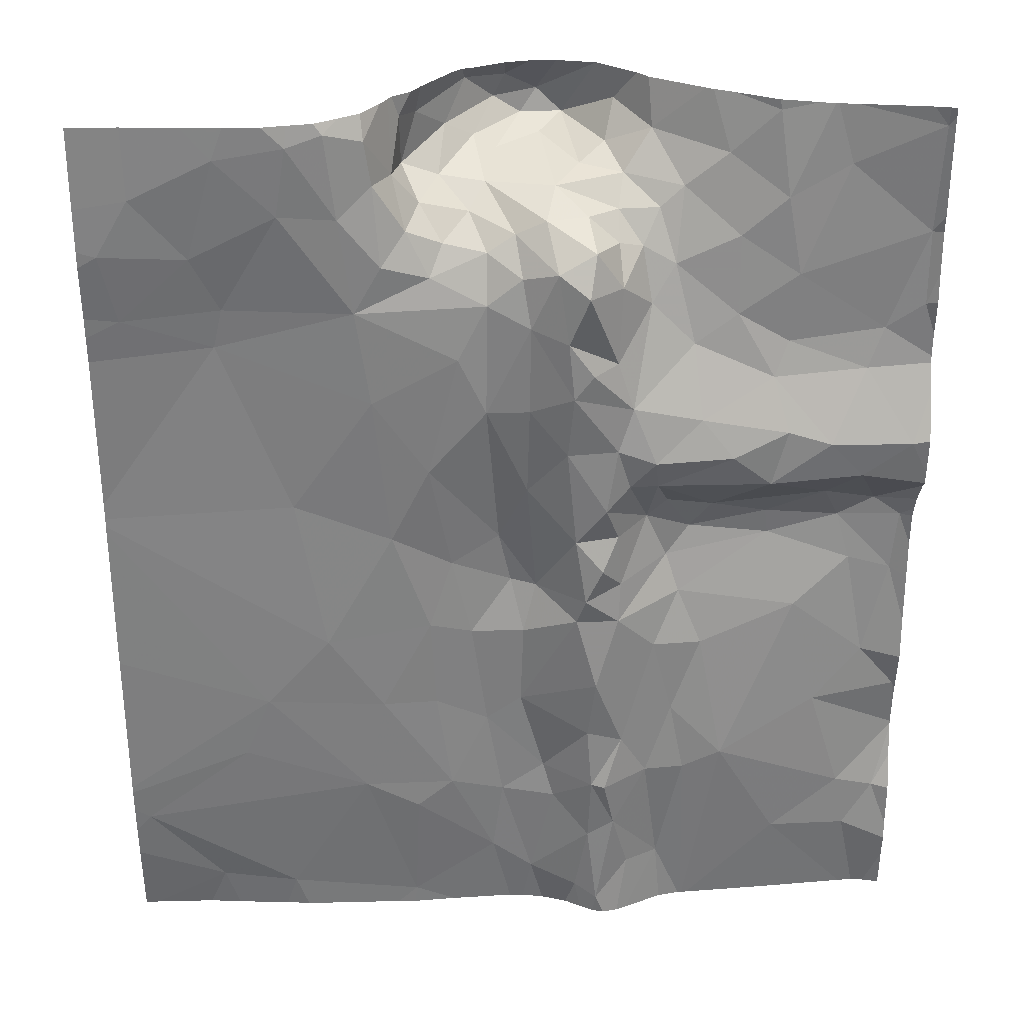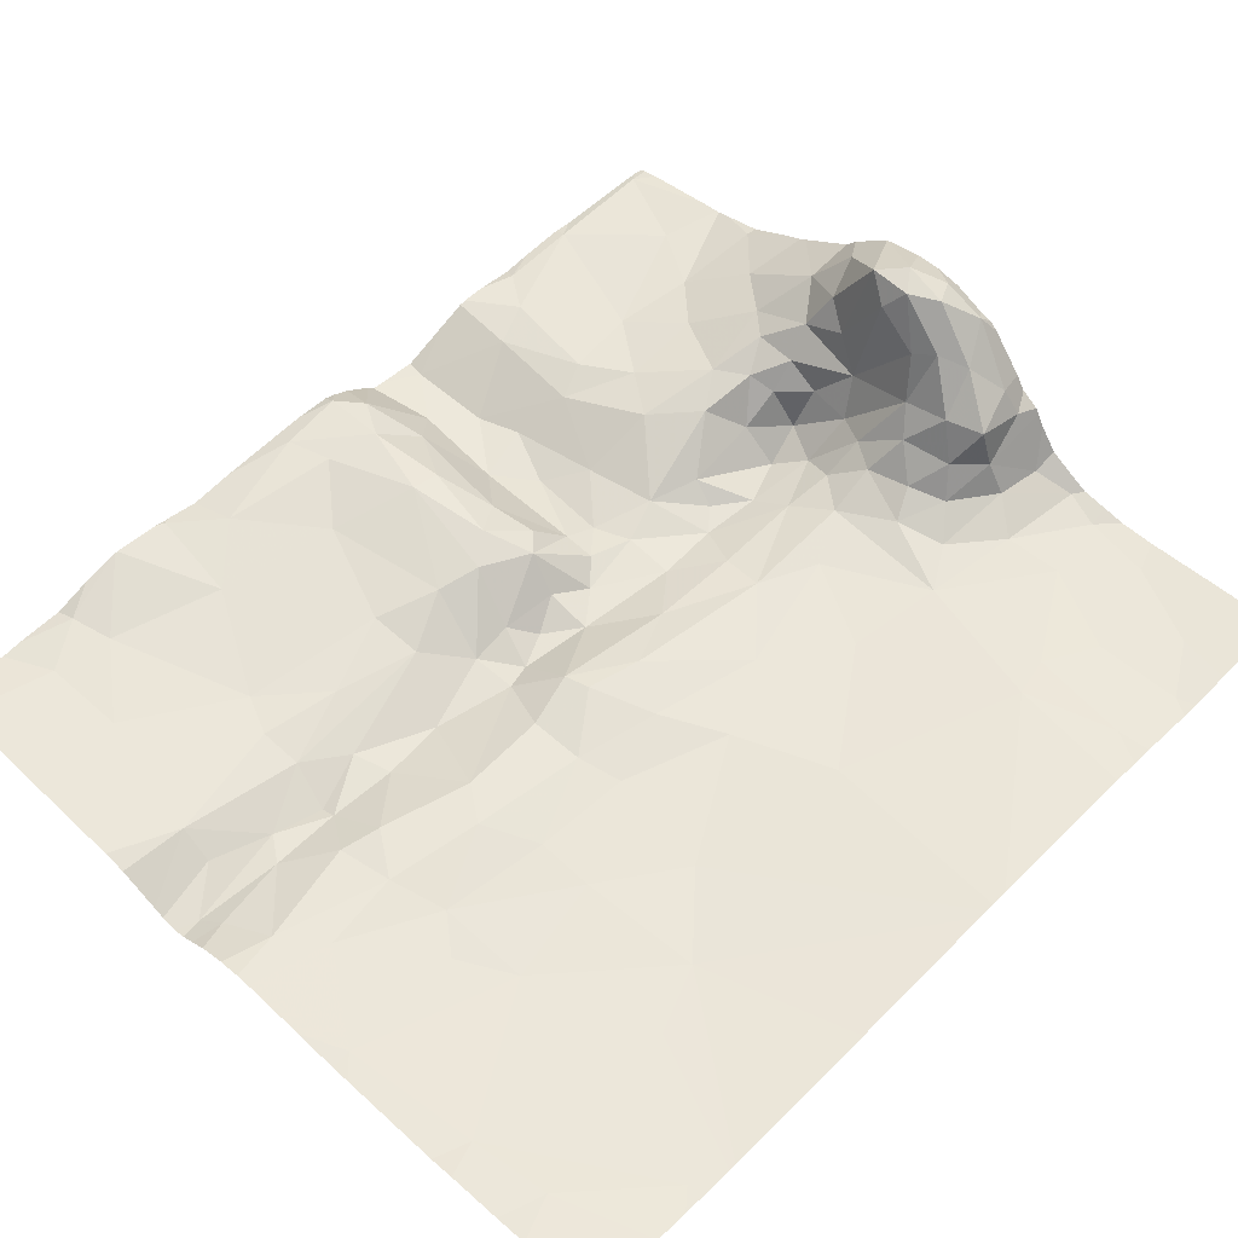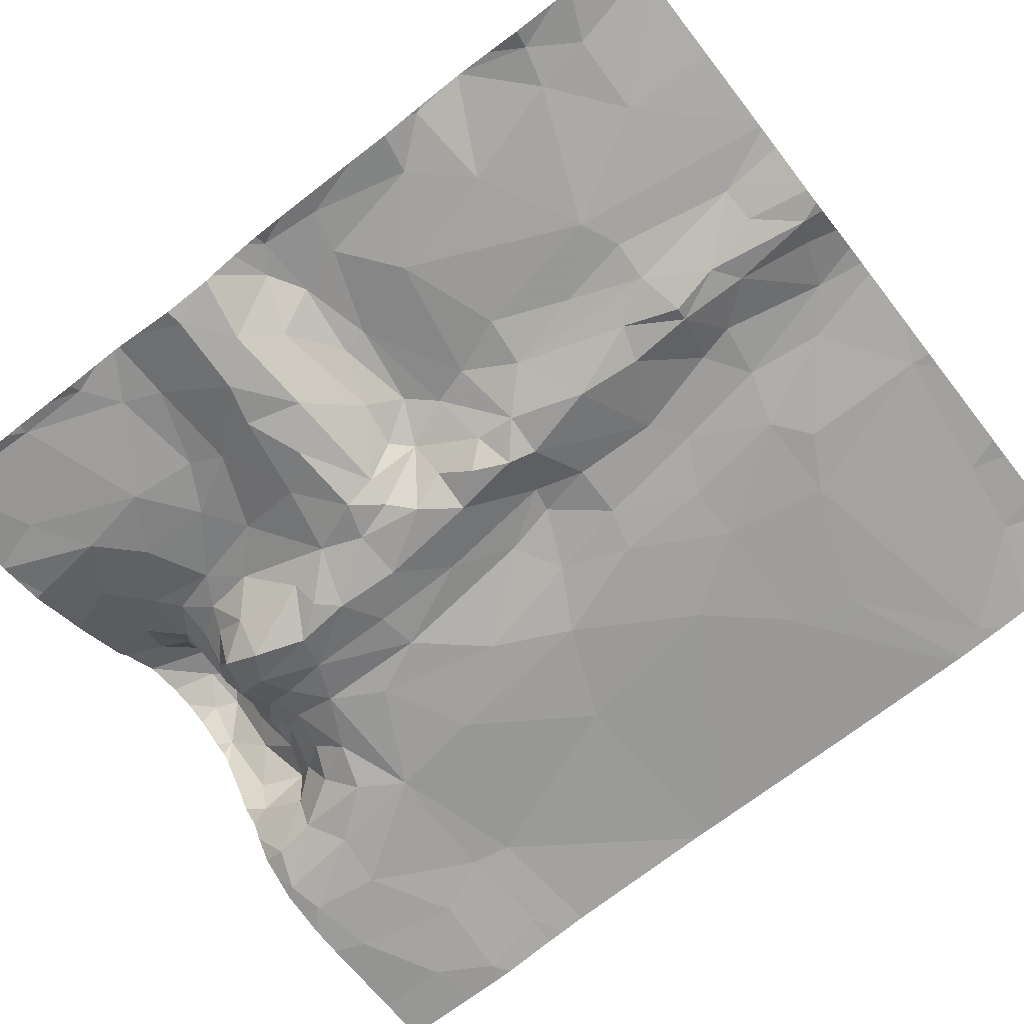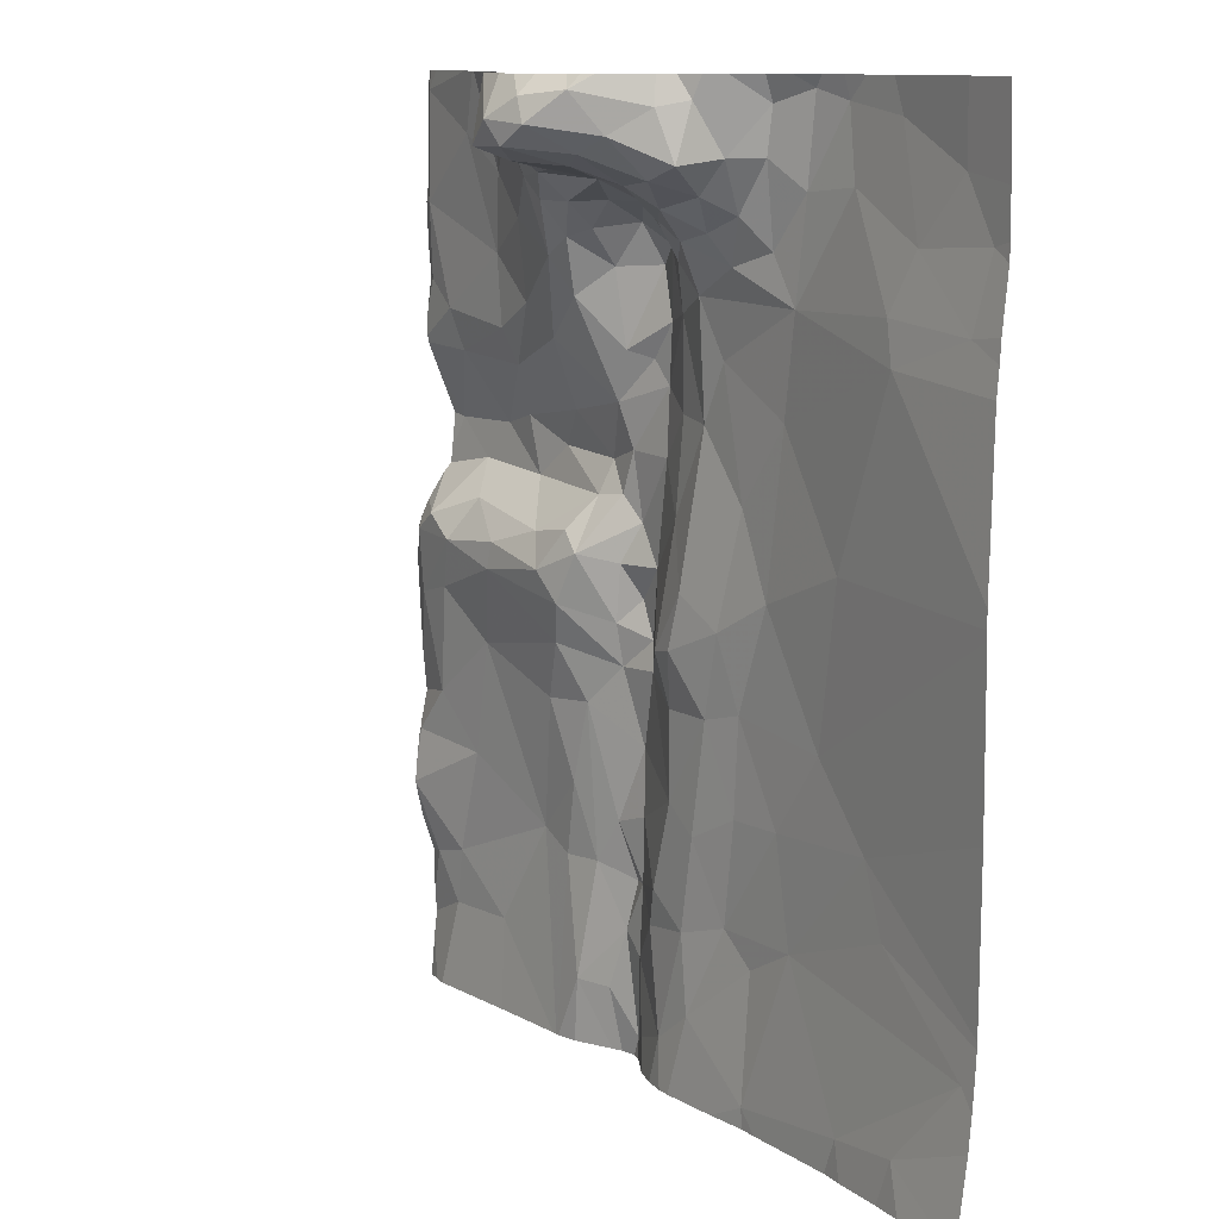
<metadata>
{"format":"obj","ext":"obj","renderer":"f3d","projection":"perspective","resolution":1024,"background":"white","views":[{"elev":30.4,"azim":177.6,"up":"+Y"},{"elev":55.8,"azim":43.8,"up":"+Z"},{"elev":-70.7,"azim":-52.0,"up":"+Z"},{"elev":11.4,"azim":55.9,"up":"+Y"}]}
</metadata>
<code>
v -74.01 56.8 -0.8664
v -74.16 57.51 -0.9034
v -73.37 59.94 -1.046
v -73.4 60.34 -1.087
v -73.68 59.96 -1.035
v -73.31 61.12 -1.03
v -73.25 61.36 -0.7928
v -73.53 61.23 -0.988
v -74.79 56.96 -0.846
v -75.27 56.95 -0.8123
v -73.95 58.47 -0.8988
v -73.91 57.53 -0.9443
v -73.75 57.8 -0.9832
v -72.97 61.78 0.1387
v -73.14 61.67 0.1683
v -72.84 61.63 -0.104
v -71.11 56.67 -0.839
v -72.36 61.61 -0.6741
v -72.51 61.42 -0.6269
v -72.43 61.32 -0.8165
v -72.98 61.57 -0.1493
v -73.24 61.59 0.0356
v -73.23 61.81 0.2062
v -73.58 62.03 -0.006391
v -73.38 61.66 0.183
v -75.1 59.28 -0.6593
v -75.49 59.29 -0.6952
v -75.46 58.9 -0.7025
v -73.61 59.55 -1.052
v -73.04 61.92 0.1244
v -73.77 60.22 -0.9924
v -73.57 58.26 -1.044
v -74.14 60.56 -0.8012
v -74.18 60.13 -0.9854
v -73.91 59.88 -1.059
v -75.01 61.68 -0.7735
v -74.74 61 -0.8065
v -74.66 61.47 -0.7671
v -73.46 56.58 -0.9475
v -73.17 56.69 -0.8609
v -73.6 56.52 -1.024
v -73.54 57.04 -0.9879
v -73.71 57.15 -1.01
v -72.89 60.88 -0.9117
v -72.12 60.86 -0.9489
v -72.56 61.05 -0.8782
v -74.62 60.36 -0.8671
v -72.8 61.34 -0.5874
v -72.9 61.46 -0.4295
v -73.07 61.27 -0.7638
v -72.89 60.19 -0.9454
v -73.14 60.22 -0.9937
v -73.13 59.65 -0.9351
v -73.11 61.05 -0.9228
v -72.9 61.16 -0.7918
v -73.89 59.36 -0.7751
v -74.01 59.48 -0.7899
v -74.17 59.24 -0.6906
v -73.75 59.7 -1.015
v -73.93 59.68 -0.9679
v -75.27 60.64 -0.8013
v -75.5 60.8 -0.8202
v -75.46 57.24 -0.7883
v -73.52 60.48 -1.069
v -72.28 61.14 -0.9302
v -73.81 56.78 -0.9579
v -73.31 57.3 -0.8986
v -73.15 60.76 -0.9902
v -73.56 57.47 -1.021
v -71.71 59.55 -0.9177
v -71.29 60.64 -0.8939
v -73.31 61.48 -0.55
v -72.41 61.58 -0.4094
v -72.88 57.92 -0.874
v -73.1 58.08 -0.8772
v -73.25 57.54 -0.8742
v -73.49 61 -1.112
v -72.64 61.22 -0.7748
v -75.32 59.41 -0.6814
v -72.79 58.6 -0.8861
v -73.37 60.69 -1.077
v -72.5 61.87 -0.3442
v -72.8 61.96 -0.01605
v -72.67 61.72 -0.163
v -73.44 58.73 -1.007
v -73.71 58.71 -0.9858
v -72.2 61.89 -0.8587
v -71.98 61.97 -0.9546
v -73.53 57.87 -1.008
v -73.68 61.2 -0.7579
v -73.5 61.36 -0.7414
v -73.68 61.35 -0.599
v -73.19 58.91 -0.8418
v -73.43 59.32 -1.026
v -73.5 58.9 -1.047
v -72.2 60.27 -0.9534
v -75.01 57.96 -0.8015
v -75.55 58.02 -0.7231
v -73.68 61.84 -0.07516
v -73.89 61.75 -0.3327
v -74.29 59.44 -0.7708
v -74.61 59.7 -1.013
v -74.99 59.53 -0.8195
v -72.04 61.45 -0.9555
v -71.7 61.49 -0.9834
v -73.72 58.97 -0.9483
v -73.6 59.11 -1.05
v -73.7 59.31 -0.9566
v -74.64 59.33 -0.6859
v -74.07 57.97 -0.8874
v -74.7 60.57 -0.8087
v -75.18 60.4 -0.8416
v -74.02 59.05 -0.7339
v -75.46 59.96 -1.011
v -73.67 60.52 -0.9788
v -75.53 61.92 -0.8284
v -74.4 57.62 -0.9059
v -74.25 58.45 -0.84
v -75.5 61.26 -0.8029
v -74.4 60.74 -0.7835
v -74.4 61.22 -0.7313
v -72.24 61.62 -0.8553
v -73.64 57.46 -1.048
v -72.72 60.54 -0.9485
v -73.04 58.95 -0.8177
v -73.12 58.6 -0.8861
v -72.54 59.79 -0.9386
v -72.3 59.31 -0.9245
v -72.96 59.28 -0.8385
v -75.31 58.3 -0.7387
v -74.85 58.68 -0.7747
v -72.98 57.35 -0.8756
v -72.92 56.88 -0.8685
v -72.65 57.45 -0.928
v -72.67 59.1 -0.8737
v -75.18 59.74 -0.9967
v -74.66 59.16 -0.6697
v -71.35 60.88 -0.9094
v -71.77 61.91 -0.9978
v -73.69 60.98 -0.9202
v -72.63 61.5 -0.3932
v -72.41 61.9 -0.5073
v -74.97 59.97 -1.027
v -74.02 61.03 -0.6931
v -74.07 61.47 -0.5636
v -73.46 61.53 -0.3304
v -75.19 58.97 -0.6914
v -73.62 61.62 -0.2085
v -73.72 61.51 -0.4317
v -74.37 59.9 -1.051
v -74.71 60.05 -1.003
v -73.88 60.81 -0.7706
v -74.1 58.81 -0.7837
v -73.93 61.34 -0.5801
v -73.82 61.14 -0.6836
v -74.32 61.69 -0.6027
v -74.6 61.97 -0.6786
v -71.36 61.84 -0.9958
v -71.88 58.58 -0.9529
v -75.21 57.3 -0.8065
v -72.56 58.09 -0.9178
v -72.09 57.46 -0.9406
v -72.43 57.27 -0.9375
v -70.67 61.26 -0.9734
v -70.76 60.83 -0.9265
v -71.59 56.61 -0.8637
v -71.49 58.13 -0.9464
v -72.22 58.09 -0.9438
v -72.53 58.67 -0.9204
v -70.65 57.2 -0.8908
v -70.87 61.6 -0.9731
v -71.18 61.22 -0.9519
v -72.4 56.52 -0.8652
v -71.32 57.73 -0.9322
v -75.57 59.62 -0.9293
v -75.57 59.97 -1.005
v -75.57 57.68 -0.688
v -75.57 59.74 -0.981
v -75.57 59.08 -0.7273
v -75.57 58.84 -0.7391
v -75.57 57.44 -0.7408
v -75.57 61.26 -0.8218
v -75.57 61.97 -0.849
v -75.57 58.25 -0.7789
v -75.57 60.45 -0.8172
v -75.57 57.66 -0.6894
v -75.57 60.6 -0.8203
v -75.57 58.52 -0.7538
v -75.57 57.8 -0.699
v -75.57 59.46 -0.8168
v -75.57 56.81 -0.8308
v -75.57 59.36 -0.7635
v -75.57 58.01 -0.7304
v -75.57 61 -0.8317
v -75.57 59.29 -0.7398
v -75.57 60.82 -0.8483
v -75.57 56.93 -0.8194
v -75.57 57.64 -0.695
v -75.57 58.06 -0.7368
v -75.57 57.97 -0.7183
v -75.57 56.66 -0.8109
v -75.57 60.41 -0.8233
v -75.57 60.25 -0.8903
v -75.57 59.66 -0.9723
v -75.57 61.37 -0.8352
v -75.57 57.22 -0.8151
v -75.57 61.89 -0.8455
v -70.56 59.38 -0.8945
v -70.56 58.43 -0.9053
v -70.56 61.55 -0.9644
v -70.56 60.85 -0.931
v -70.56 61.19 -0.9673
v -70.56 56.88 -0.8619
v -70.56 57.08 -0.8805
v -70.56 57.26 -0.8929
v -70.56 59.43 -0.8937
v -70.56 59.58 -0.8907
v -70.56 60.72 -0.9239
v -70.56 57.45 -0.9026
v -70.56 60.56 -0.9102
v -70.56 57.41 -0.9016
v -70.56 61.29 -0.9693
v -70.56 59.48 -0.8921
v -74.24 56.4 -0.8422
v -73.12 56.4 -0.8286
v -74.18 56.4 -0.8441
v -73.58 56.4 -1.01
v -74.2 56.4 -0.844
v -71.19 56.4 -0.8182
v -73.75 56.4 -1.009
v -70.56 56.4 -0.7959
v -71.52 56.4 -0.8385
v -73.65 56.4 -1.027
v -72.27 56.4 -0.8599
v -73.5 56.4 -0.9629
v -73.25 56.4 -0.8506
v -75.57 56.4 -0.7874
v -73.41 56.4 -0.9042
v -74.2 56.4 -0.8439
v -73.03 56.4 -0.8244
v -74.76 56.4 -0.806
v -71.66 56.4 -0.8561
v -75.47 56.4 -0.7654
v -70.63 56.4 -0.7967
v -71 56.4 -0.7989
v -72.39 56.4 -0.8632
v -70.84 56.4 -0.798
v -72.65 56.4 -0.8431
v -74.05 56.4 -0.8723
v -75.39 56.4 -0.7561
v -75.3 56.4 -0.762
v -73.81 56.4 -0.9818
v -72.19 62.03 -0.8007
v -73.58 62.03 -0.007314
v -70.56 62.03 -0.9491
v -71.64 62.03 -0.9955
v -74.35 62.03 -0.5467
v -74.22 62.03 -0.4881
v -75.54 62.03 -0.8445
v -71.19 62.03 -0.9797
v -73.58 62.03 -0.007008
v -75.44 62.03 -0.8249
v -74.58 62.03 -0.6738
v -73.34 62.03 0.04187
v -72.78 62.03 -0.08798
v -74.18 62.03 -0.4635
v -72.07 62.03 -0.8741
v -72.3 62.03 -0.6519
v -75.02 62.03 -0.763
v -72.87 62.03 -0.06344
v -73.58 62.03 -0.01025
v -74.91 62.03 -0.7501
v -73.04 62.03 0.01402
v -73.19 62.03 0.04419
v -71.93 62.03 -0.9495
v -71.43 62.03 -0.9941
v -72.54 62.03 -0.375
v -72.73 62.03 -0.138
v -72.48 62.03 -0.4645
v -70.6 62.03 -0.9505
v -75.53 62.03 -0.8432
v -73.87 62.03 -0.2677
v -72.35 62.03 -0.5715
v -73.8 62.03 -0.1934
v -72.37 62.03 -0.5383
v -71.78 62.03 -0.9718
v -70.86 62.03 -0.9591
v -75.57 62.03 -0.8562
v -74.89 62.03 -0.7493
v -74.81 62.03 -0.7275
g obj_0
f 173 234 166
f 162 173 166
f 173 133 240
f 173 162 163
f 173 163 133
f 234 173 246
f 246 173 248
f 240 248 173
f 234 242 166
f 166 17 170
f 170 162 166
f 232 166 242
f 229 17 166
f 229 166 232
f 162 134 163
f 174 162 170
f 168 134 162
f 167 162 174
f 167 168 162
f 132 40 133
f 133 163 134
f 132 133 134
f 240 133 40
f 17 245 247
f 213 17 244
f 214 170 17
f 214 17 213
f 245 17 229
f 244 17 247
f 174 170 215
f 215 170 214
f 161 134 168
f 134 74 132
f 74 134 161
f 174 221 167
f 215 221 174
f 159 168 167
f 168 169 161
f 159 169 168
f 167 219 209
f 159 167 208
f 221 219 167
f 208 167 209
f 40 132 67
f 76 67 132
f 76 132 74
f 39 238 40
f 40 42 39
f 40 67 42
f 240 40 225
f 225 40 236
f 238 236 40
f 244 231 213
f 169 80 161
f 74 161 80
f 74 75 76
f 74 80 75
f 70 159 216
f 159 128 169
f 70 128 159
f 208 216 159
f 135 80 169
f 169 128 135
f 76 69 67
f 69 42 67
f 69 76 89
f 76 75 89
f 39 41 227
f 41 39 42
f 238 39 235
f 227 235 39
f 41 42 43
f 42 69 43
f 125 80 135
f 75 80 126
f 125 126 80
f 89 75 32
f 85 75 126
f 85 32 75
f 70 223 71
f 96 128 70
f 70 71 96
f 216 223 70
f 128 127 135
f 127 128 96
f 125 135 129
f 129 135 127
f 89 13 69
f 43 69 123
f 13 123 69
f 32 13 89
f 66 230 41
f 43 66 41
f 227 41 233
f 230 233 41
f 1 66 43
f 123 12 43
f 1 43 12
f 126 125 93
f 129 93 125
f 126 93 85
f 13 32 11
f 85 86 32
f 86 11 32
f 93 95 85
f 95 86 85
f 223 217 71
f 96 71 45
f 71 220 165
f 138 45 71
f 138 71 165
f 220 71 217
f 127 96 124
f 96 45 124
f 127 51 129
f 127 124 51
f 93 129 53
f 51 53 129
f 123 13 12
f 11 12 13
f 66 1 252
f 252 230 66
f 1 249 252
f 12 2 1
f 249 1 226
f 226 1 2
f 110 2 12
f 11 110 12
f 93 53 94
f 93 94 95
f 110 11 118
f 118 11 153
f 153 11 86
f 113 153 86
f 106 86 95
f 86 106 113
f 95 94 107
f 107 106 95
f 44 124 45
f 105 45 138
f 44 45 46
f 104 45 105
f 65 46 45
f 104 65 45
f 220 218 165
f 165 172 138
f 164 172 165
f 211 165 218
f 212 164 165
f 212 165 211
f 105 138 172
f 124 44 51
f 51 52 53
f 44 68 51
f 52 51 68
f 94 53 3
f 52 3 53
f 117 239 2
f 117 2 110
f 239 228 2
f 226 2 228
f 117 110 118
f 3 29 94
f 108 107 94
f 94 29 108
f 131 117 118
f 131 118 153
f 131 153 137
f 137 153 113
f 113 58 137
f 58 113 56
f 106 56 113
f 106 107 108
f 56 106 108
f 55 44 46
f 54 68 44
f 54 44 55
f 104 105 139
f 172 158 105
f 105 158 139
f 78 55 46
f 20 46 65
f 78 46 20
f 65 104 122
f 139 88 104
f 122 104 88
f 20 65 122
f 171 172 164
f 171 158 172
f 164 222 171
f 222 164 212
f 3 52 4
f 4 52 68
f 54 6 68
f 68 81 4
f 68 6 81
f 3 5 29
f 3 4 5
f 117 160 9
f 9 224 117
f 97 160 117
f 97 117 131
f 224 239 117
f 29 56 108
f 5 59 29
f 59 56 29
f 130 97 131
f 147 130 131
f 147 131 137
f 137 26 147
f 109 26 137
f 58 109 137
f 109 58 101
f 56 57 58
f 57 101 58
f 57 56 60
f 56 59 60
f 48 55 78
f 50 54 55
f 55 48 50
f 6 54 50
f 139 286 88
f 139 158 276
f 276 256 139
f 286 139 256
f 171 287 158
f 287 260 158
f 276 158 260
f 19 78 20
f 78 19 48
f 18 20 122
f 18 19 20
f 87 122 88
f 18 122 87
f 87 88 267
f 286 275 88
f 267 88 275
f 222 210 171
f 287 171 280
f 280 171 210
f 5 4 31
f 4 81 64
f 64 31 4
f 6 50 7
f 6 77 81
f 6 7 8
f 6 8 77
f 81 115 64
f 77 115 81
f 59 5 35
f 31 35 5
f 10 9 160
f 63 10 160
f 97 177 160
f 198 63 160
f 198 160 186
f 177 186 160
f 9 241 224
f 251 9 10
f 241 9 251
f 97 98 189
f 98 97 130
f 189 177 97
f 60 59 35
f 147 28 130
f 199 98 130
f 199 130 184
f 184 130 28
f 26 28 147
f 26 27 28
f 27 26 79
f 26 103 79
f 26 109 103
f 101 103 109
f 101 102 103
f 101 60 102
f 101 57 60
f 150 102 60
f 35 150 60
f 19 141 48
f 48 49 50
f 49 48 141
f 7 50 49
f 19 18 73
f 141 19 73
f 18 142 73
f 283 18 87
f 285 142 18
f 285 18 283
f 267 253 87
f 283 87 268
f 268 87 253
f 280 210 255
f 35 31 34
f 31 64 115
f 31 33 34
f 115 152 31
f 31 152 33
f 91 8 7
f 7 49 72
f 7 72 91
f 115 77 140
f 140 77 8
f 91 90 8
f 140 8 90
f 115 140 152
f 35 34 150
f 63 197 10
f 201 243 10
f 201 10 191
f 197 191 10
f 251 10 250
f 243 250 10
f 197 63 206
f 206 63 181
f 181 63 198
f 200 98 193
f 189 98 200
f 193 98 199
f 28 180 188
f 184 28 188
f 180 28 27
f 27 195 179
f 180 27 179
f 195 27 192
f 192 27 79
f 79 175 190
f 136 204 79
f 136 79 103
f 192 79 190
f 204 175 79
f 102 136 103
f 102 143 136
f 102 151 143
f 102 150 151
f 151 150 34
f 84 141 73
f 49 141 16
f 84 16 141
f 72 49 21
f 21 49 16
f 142 82 73
f 73 82 84
f 142 279 82
f 279 142 285
f 34 47 151
f 47 34 33
f 33 120 47
f 120 33 144
f 152 144 33
f 155 144 152
f 155 152 140
f 72 92 91
f 90 91 92
f 22 72 21
f 92 72 149
f 22 146 72
f 72 146 149
f 140 90 155
f 155 90 92
f 114 136 143
f 204 136 114
f 112 114 143
f 143 47 112
f 47 143 151
f 82 83 84
f 84 14 16
f 83 14 84
f 16 15 21
f 14 15 16
f 22 21 15
f 82 277 83
f 279 277 82
f 111 112 47
f 120 111 47
f 37 111 120
f 37 120 121
f 144 121 120
f 121 144 145
f 144 154 145
f 155 154 144
f 92 154 155
f 92 149 154
f 146 22 25
f 22 15 25
f 145 154 149
f 149 100 145
f 148 100 149
f 149 146 148
f 148 146 25
f 112 202 114
f 178 114 176
f 176 114 203
f 204 114 178
f 202 203 114
f 112 61 185
f 111 61 112
f 185 202 112
f 83 278 265
f 83 30 14
f 83 265 270
f 277 278 83
f 273 30 83
f 273 83 270
f 14 23 15
f 30 23 14
f 23 25 15
f 37 61 111
f 37 119 61
f 119 37 36
f 36 37 38
f 121 38 37
f 38 121 156
f 145 156 121
f 145 100 156
f 148 25 99
f 23 24 25
f 99 25 24
f 156 100 266
f 99 284 100
f 148 99 100
f 266 100 282
f 284 282 100
f 61 119 62
f 185 61 62
f 274 30 273
f 264 23 30
f 264 30 274
f 23 264 24
f 62 119 182
f 116 119 36
f 182 119 205
f 205 119 116
f 36 272 116
f 272 36 38
f 156 157 38
f 272 38 289
f 289 38 157
f 257 157 156
f 257 156 258
f 266 258 156
f 99 24 271
f 271 284 99
f 271 24 254
f 264 261 24
f 254 24 261
f 187 62 196
f 185 62 187
f 196 62 194
f 182 194 62
f 205 116 207
f 207 116 183
f 272 269 116
f 259 116 281
f 262 116 269
f 281 116 262
f 288 183 116
f 288 116 259
f 289 157 290
f 290 157 263
f 263 157 257
f 243 201 237

</code>
